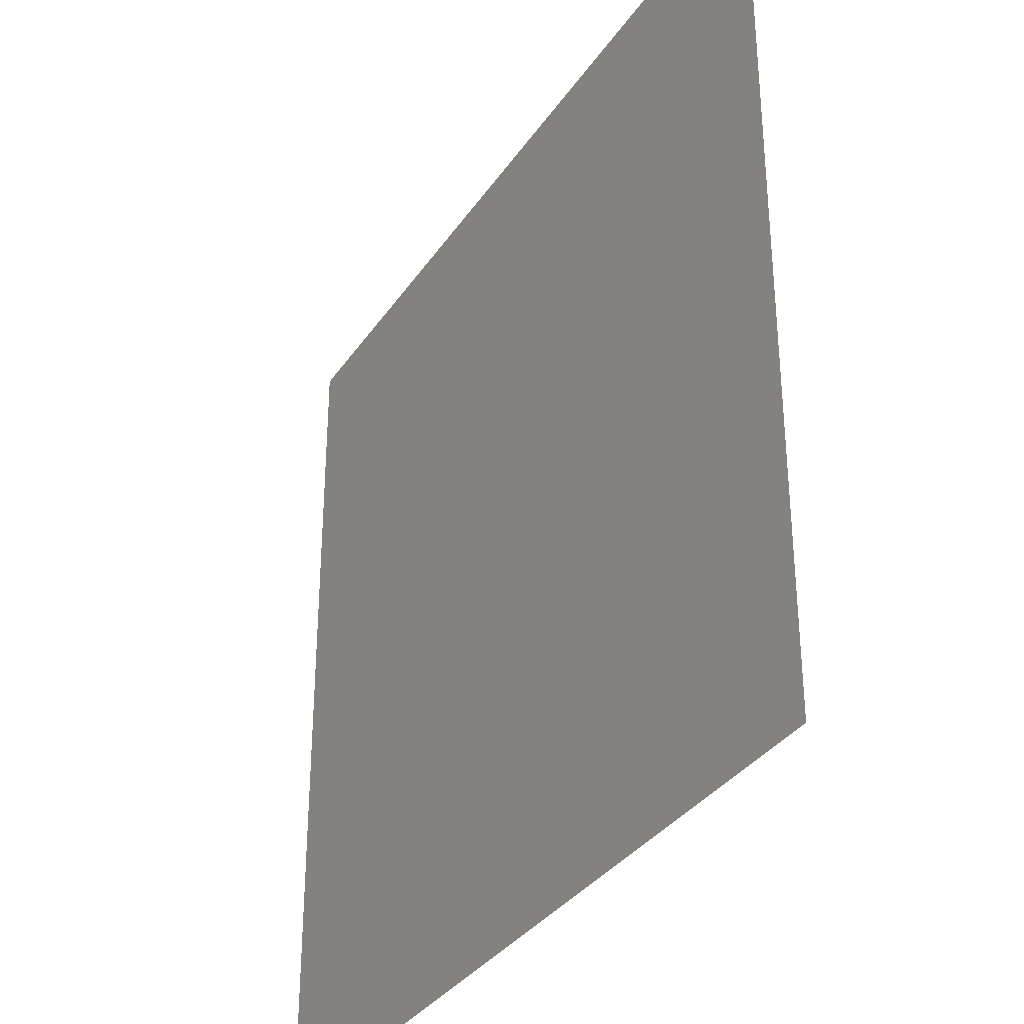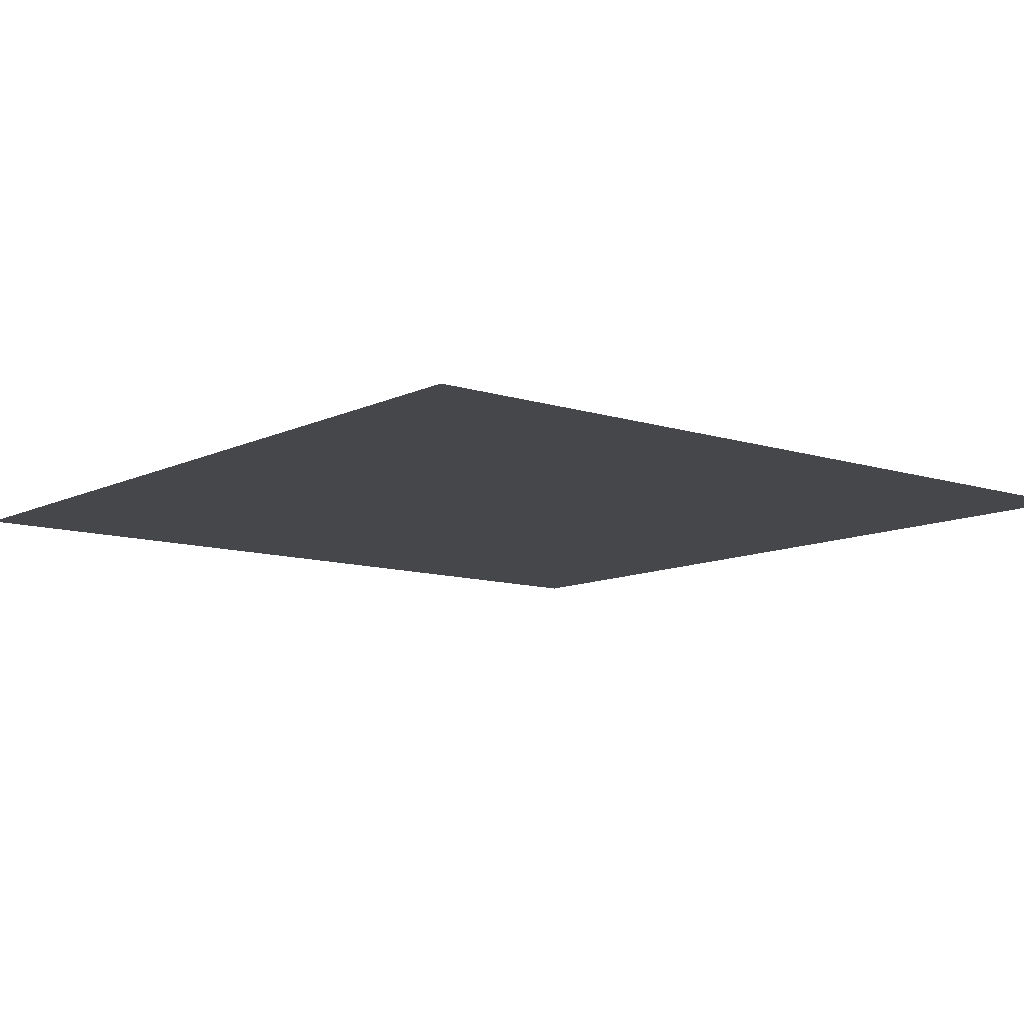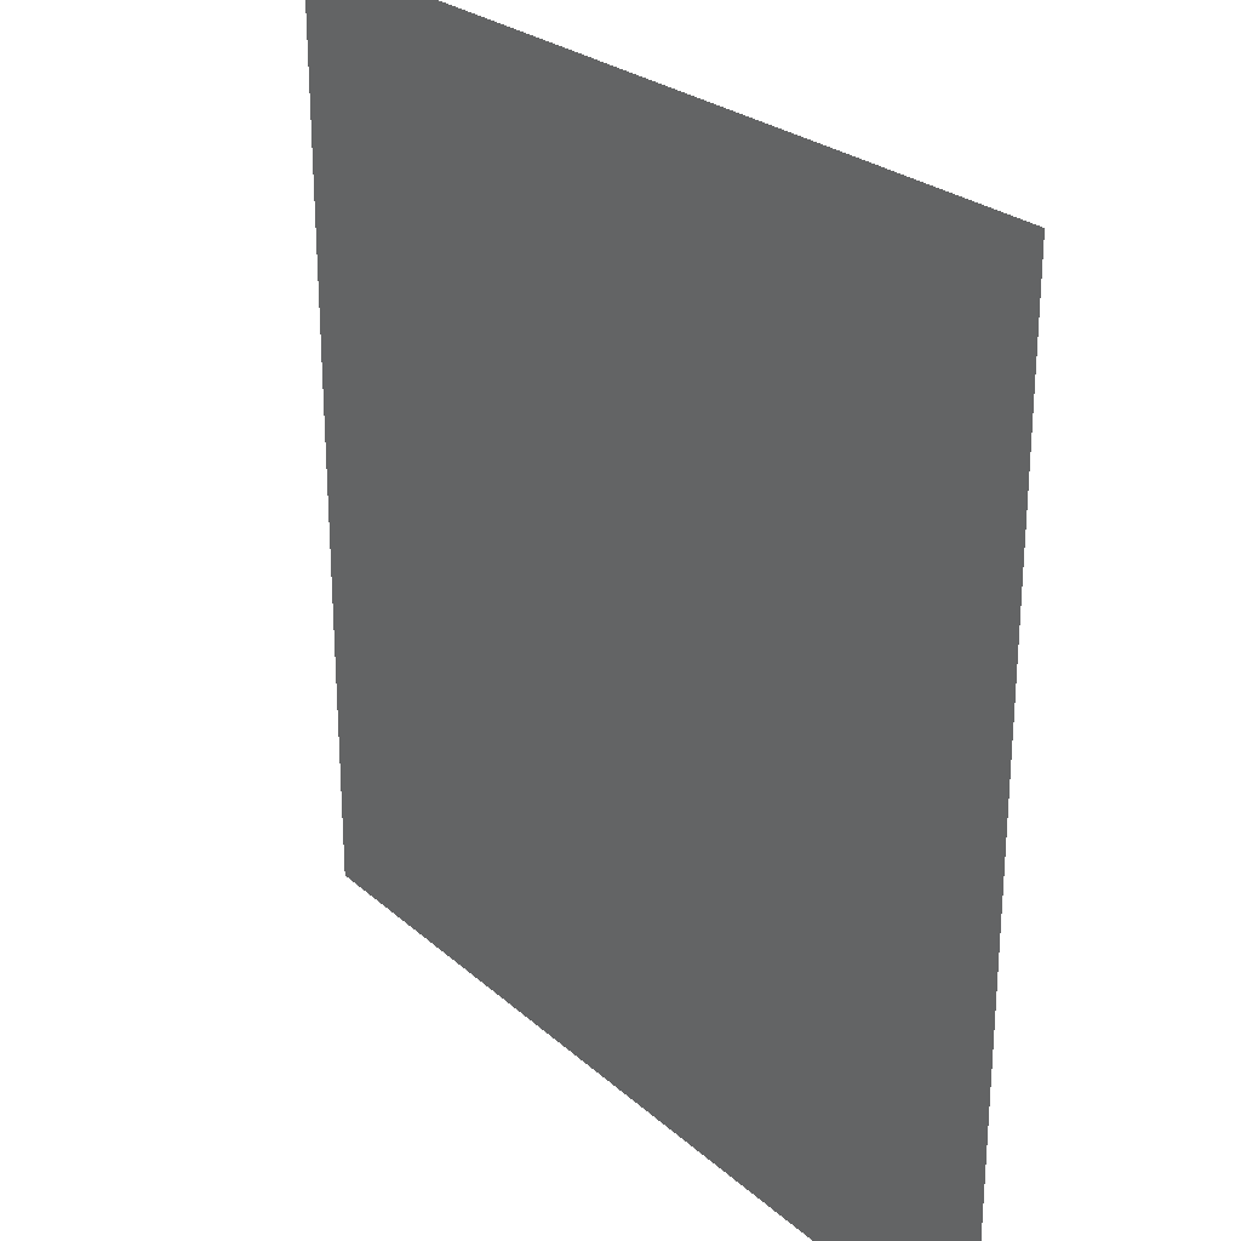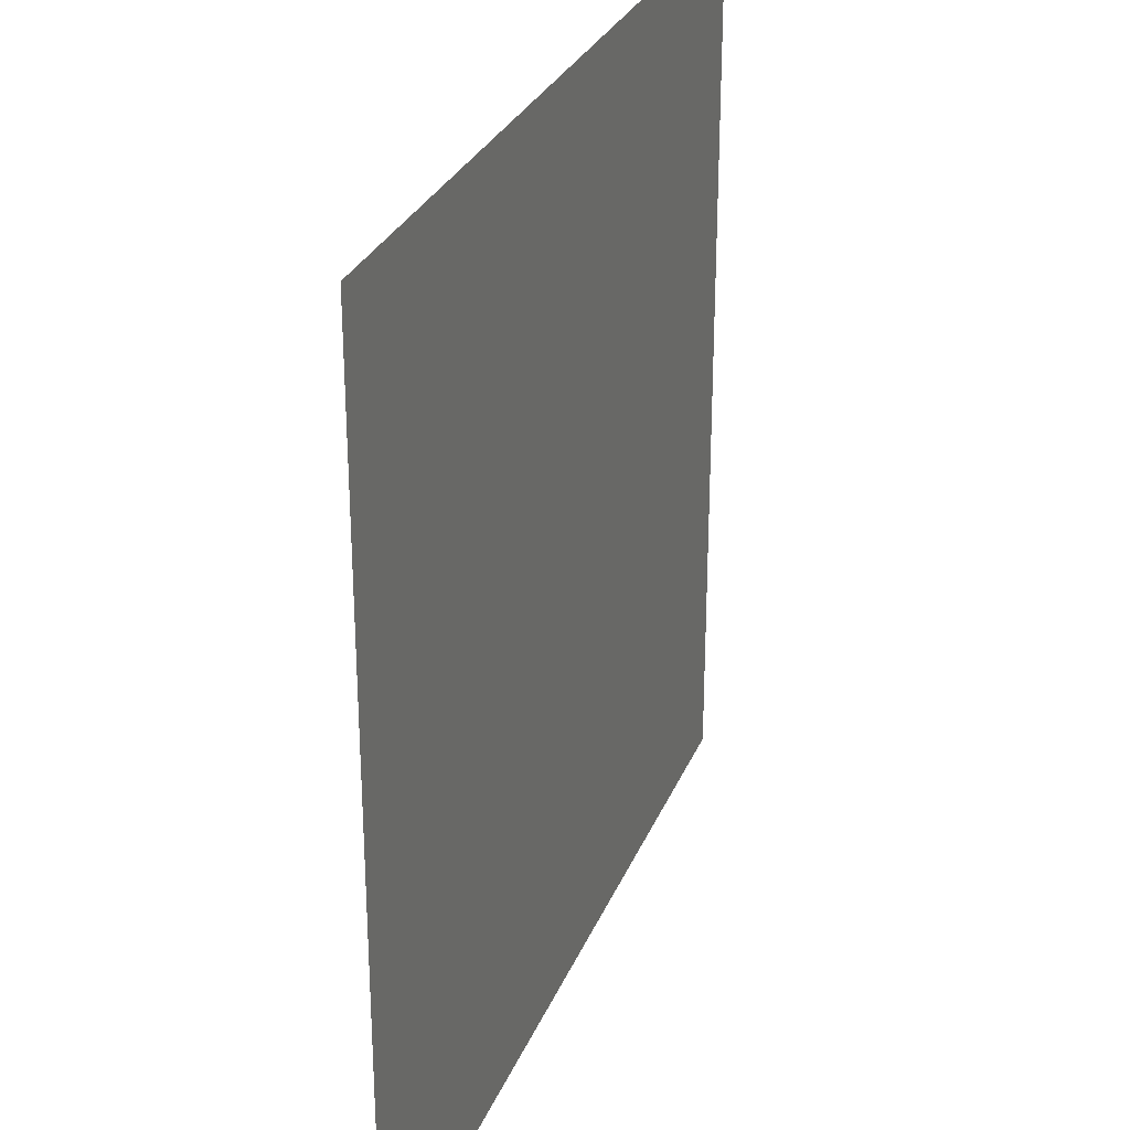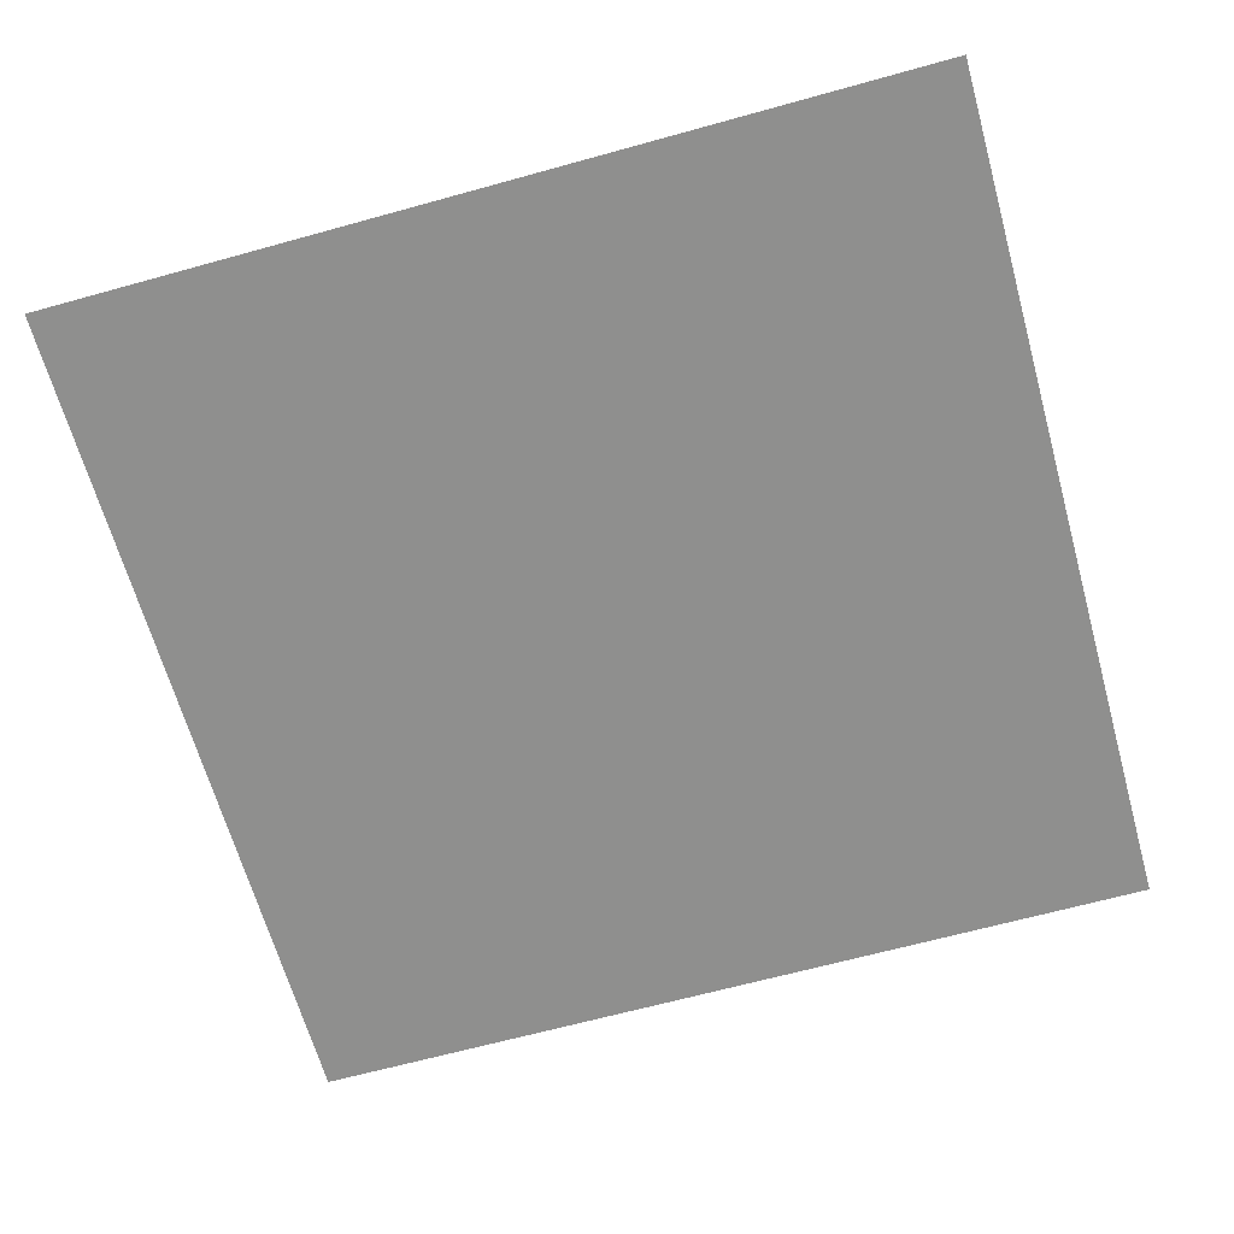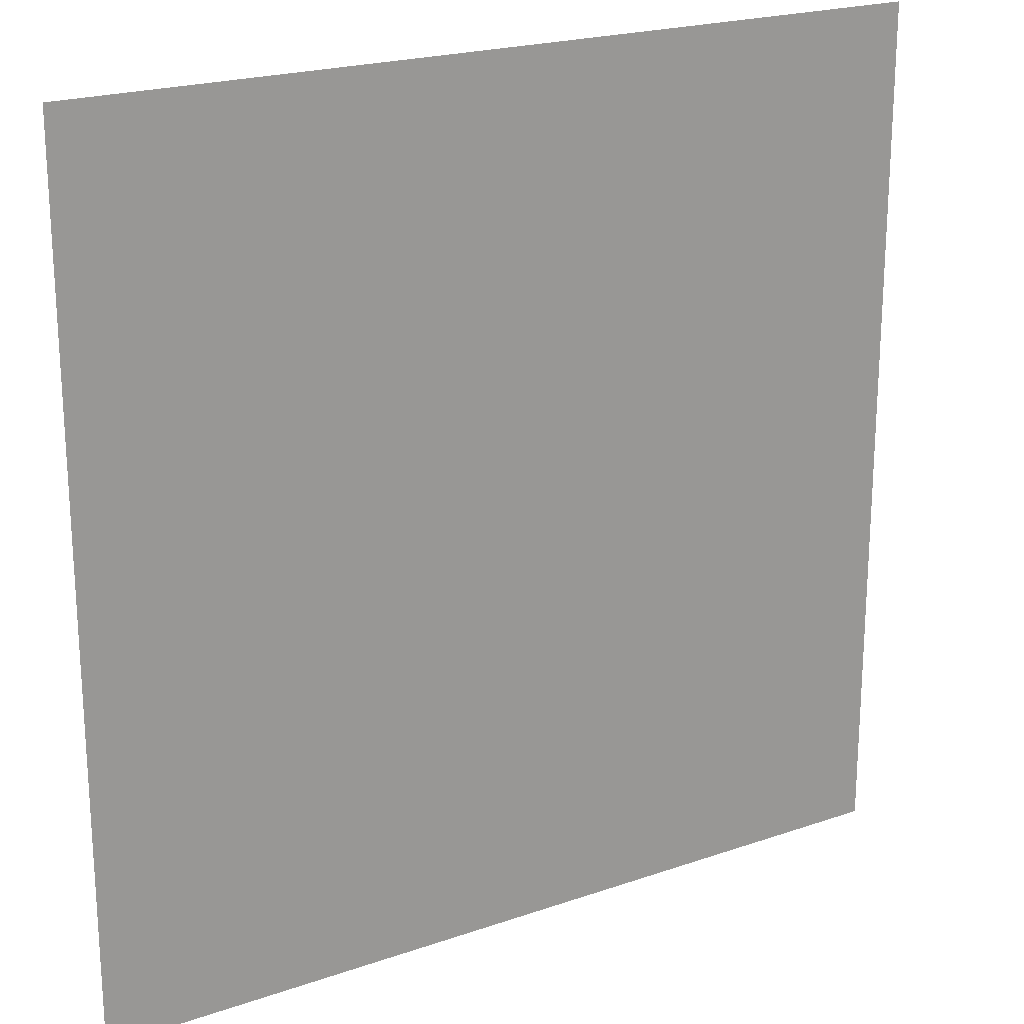
<metadata>
{"format":"obj","ext":"obj","renderer":"f3d","projection":"perspective","resolution":1024,"background":"white","views":[{"elev":-33.7,"azim":-118.9,"up":"+Y"},{"elev":-10.4,"azim":50.7,"up":"+Z"},{"elev":25.9,"azim":-126.3,"up":"+Y"},{"elev":28.9,"azim":109.4,"up":"+Y"},{"elev":-65.2,"azim":-164.4,"up":"+Z"},{"elev":21.2,"azim":-31.7,"up":"+Y"}]}
</metadata>
<code>
v -6.5 -18 0
v -7 -18 0
v -7 -17.5 0
v -6.5 -17.5 0
g level_2_story_mesh_0019
f 1 2 3 4

</code>
